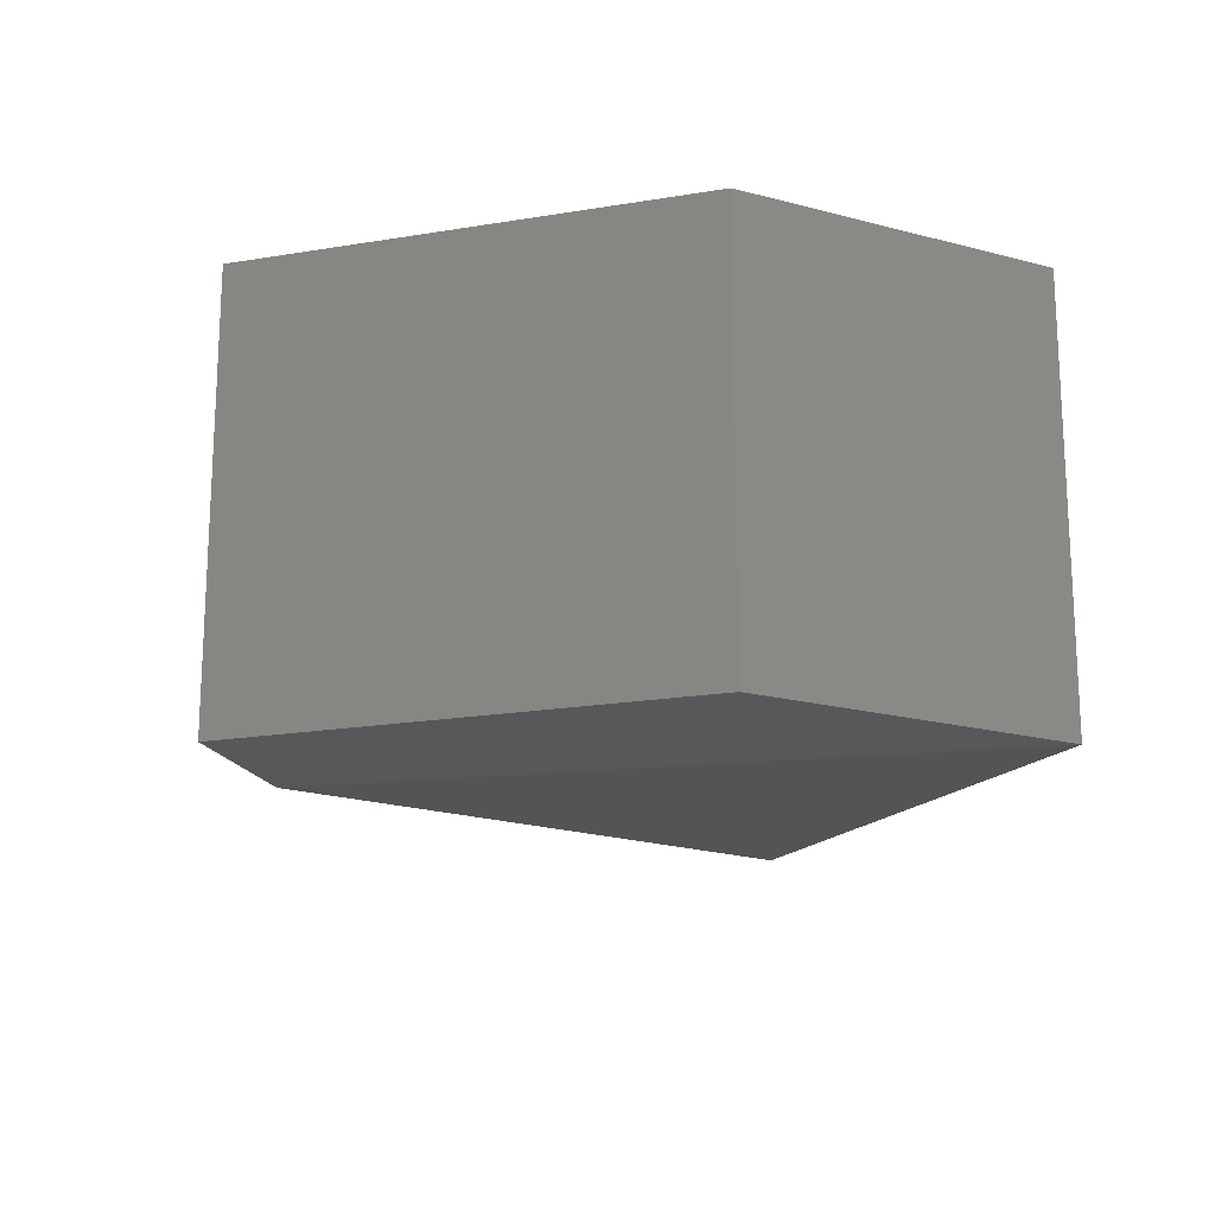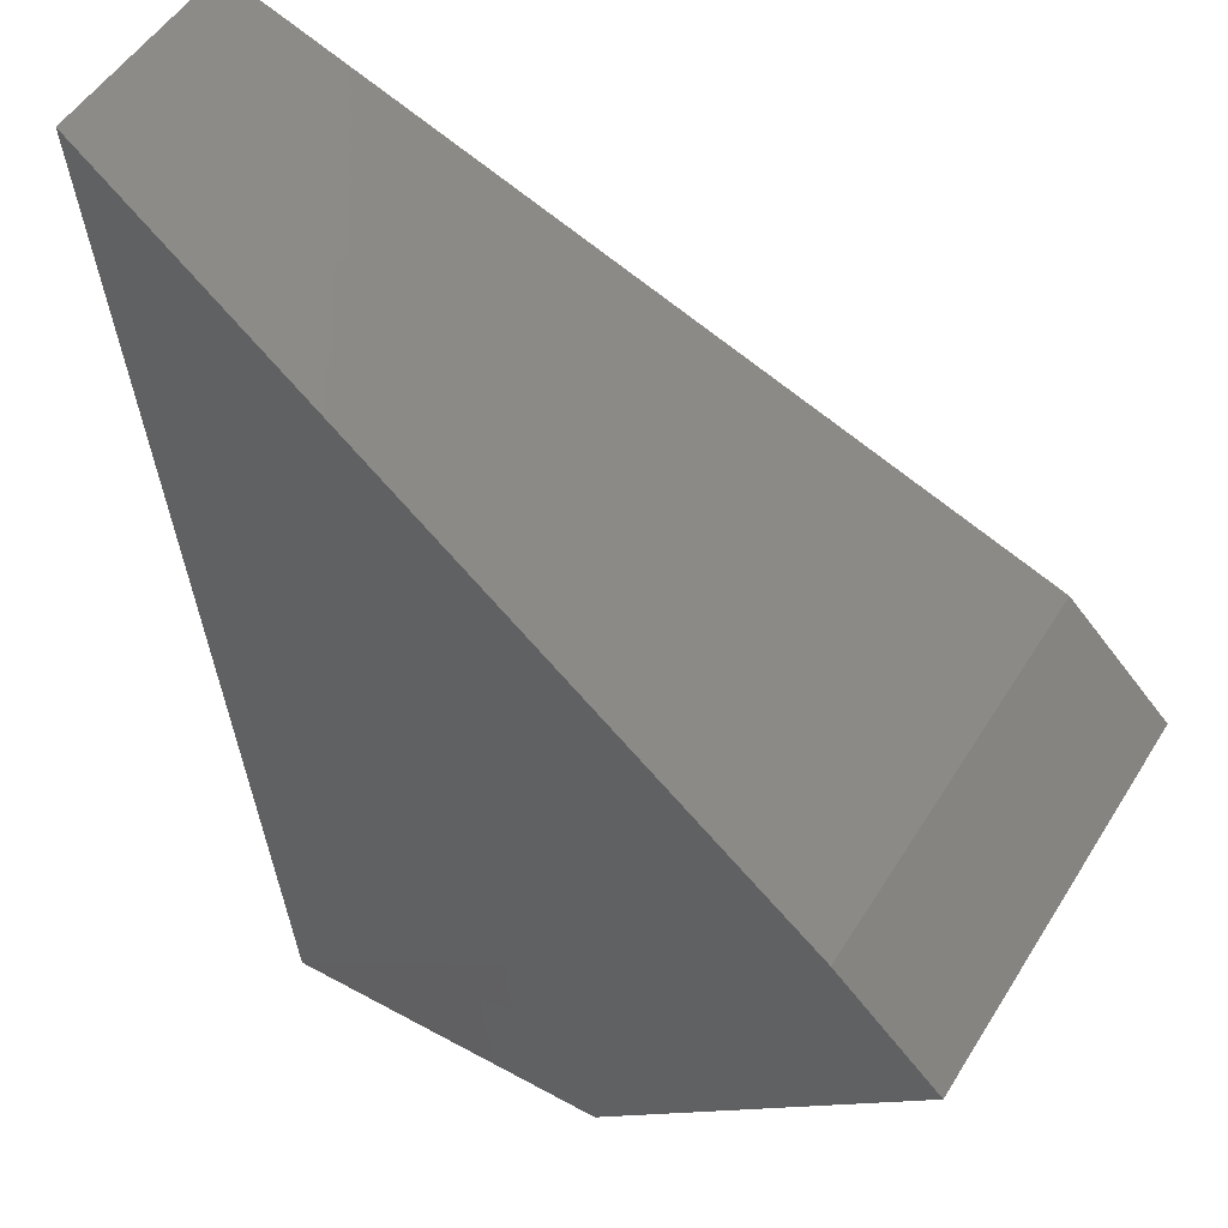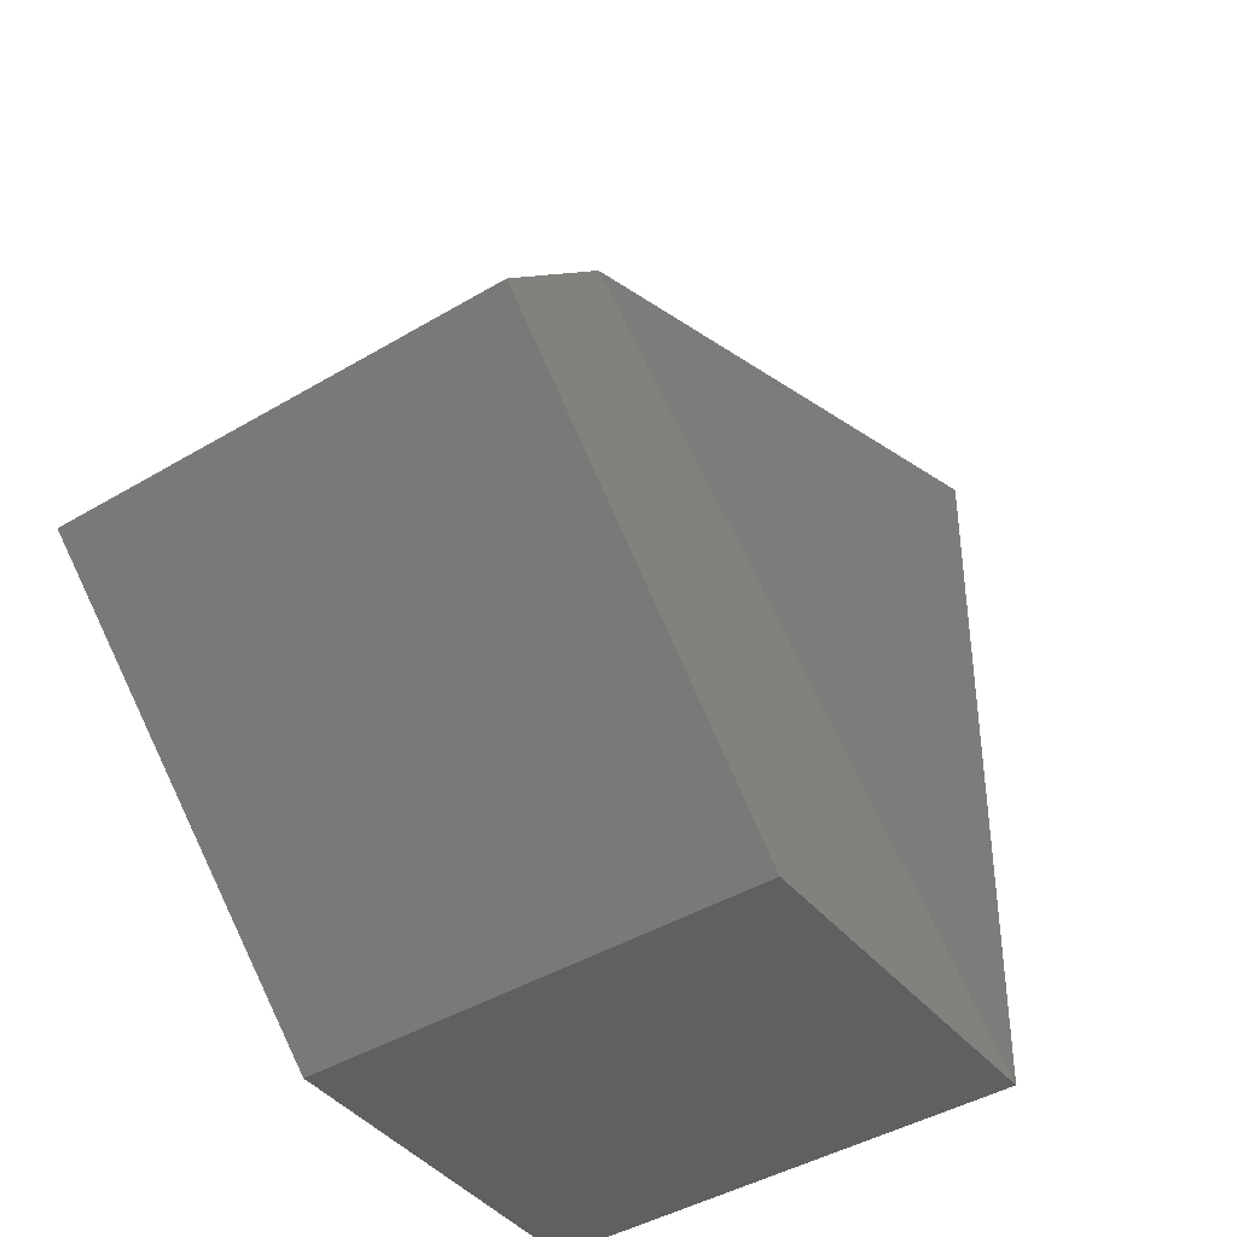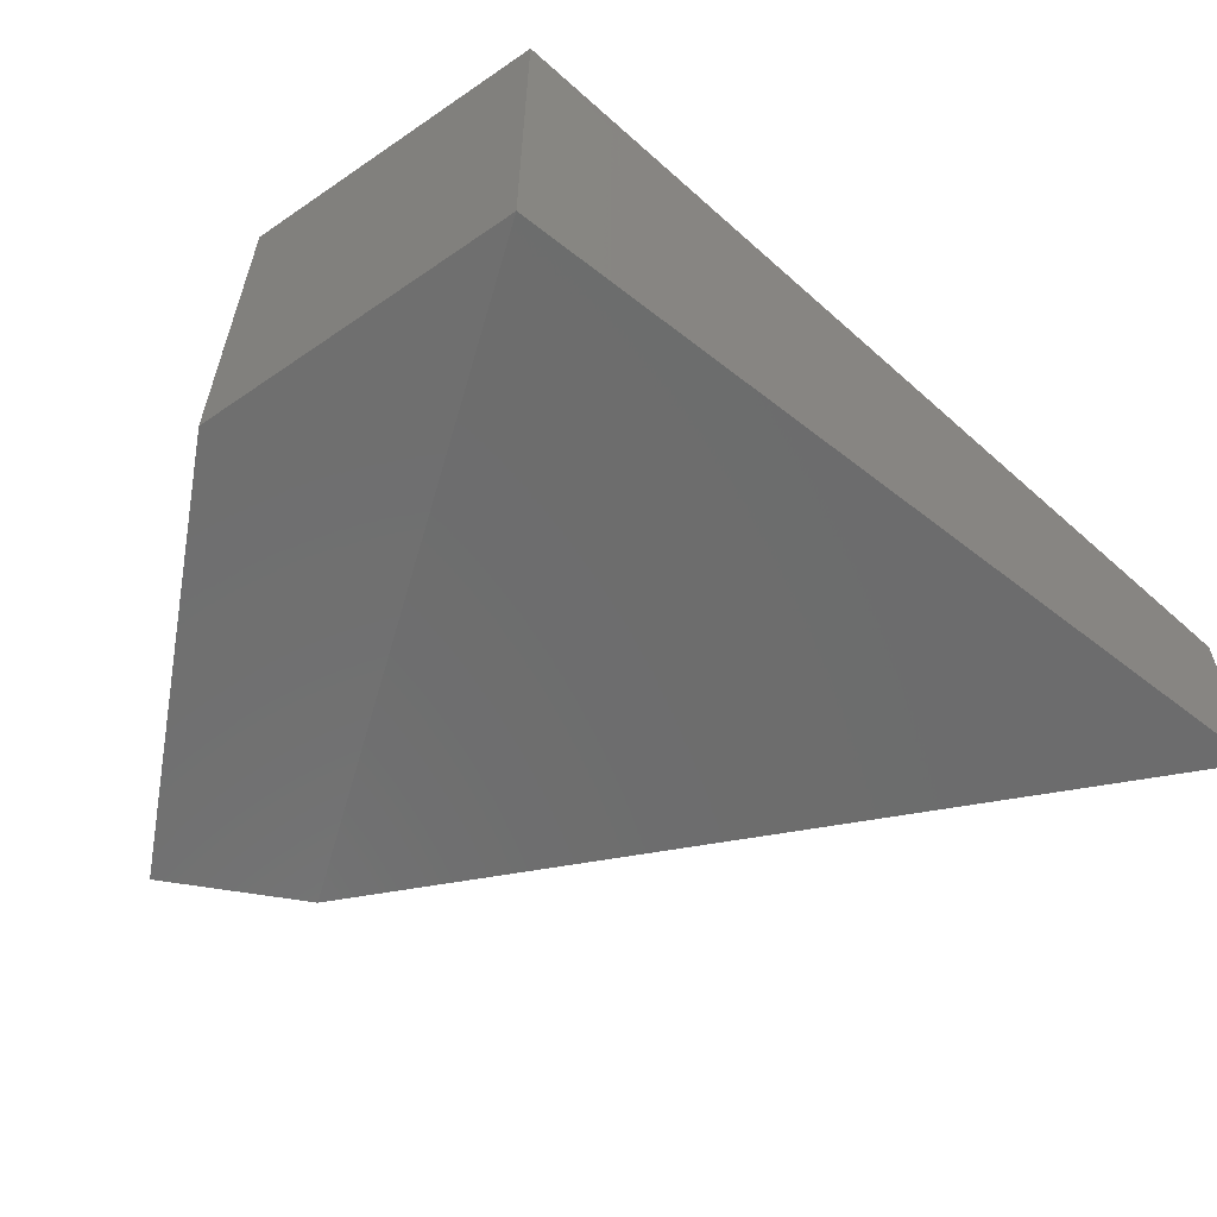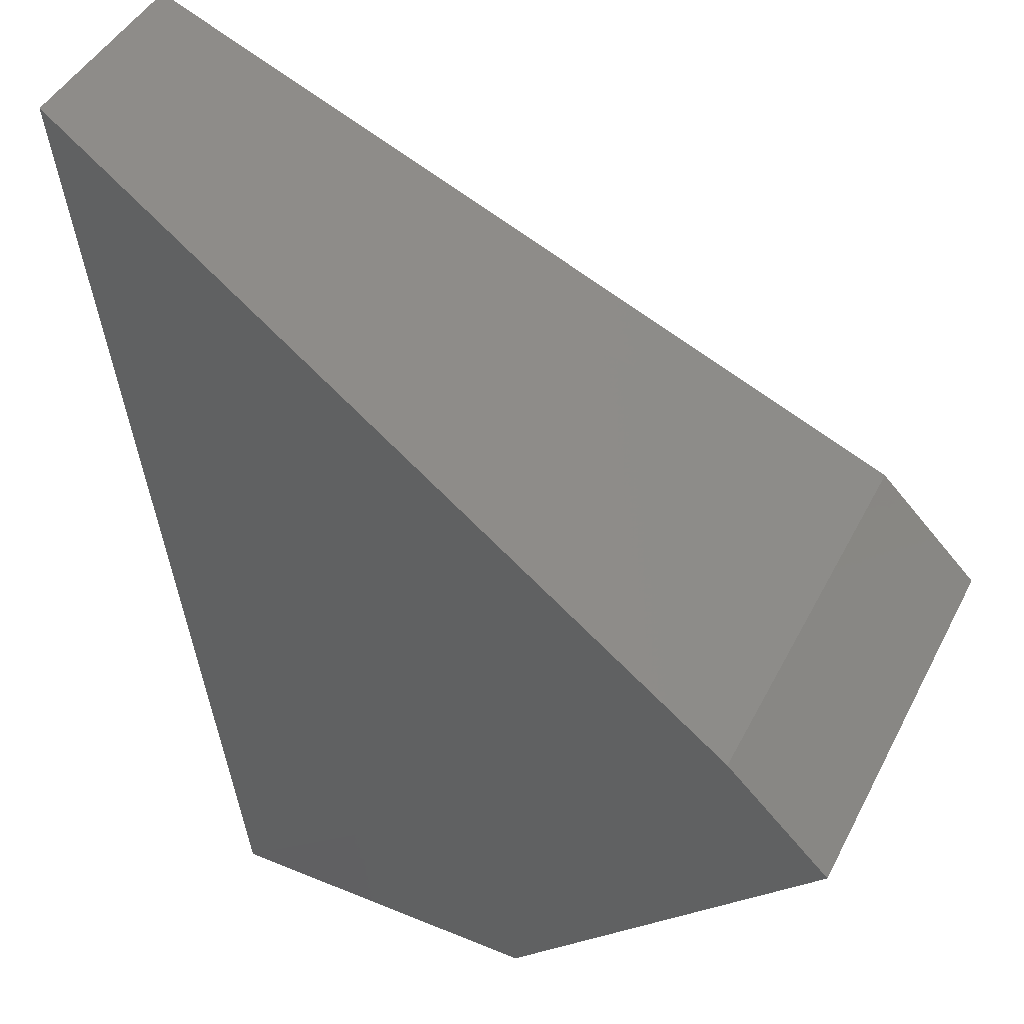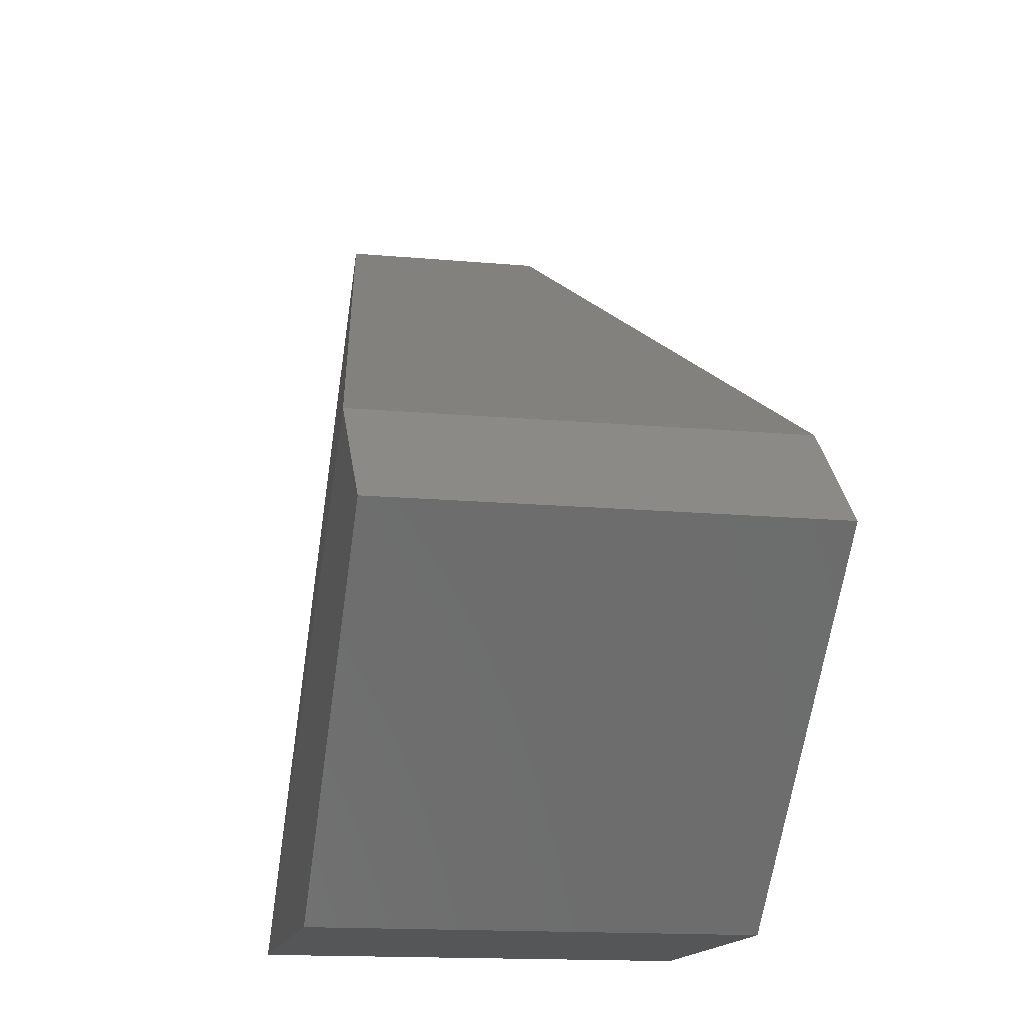
<metadata>
{"format":"stl","ext":"stl","renderer":"f3d","projection":"perspective","resolution":1024,"background":"white","views":[{"elev":-18.8,"azim":152.8,"up":"+Y"},{"elev":51.0,"azim":30.8,"up":"+Z"},{"elev":-41.9,"azim":125.9,"up":"+Z"},{"elev":-61.1,"azim":-144.8,"up":"+Y"},{"elev":44.2,"azim":25.7,"up":"+Z"},{"elev":-14.7,"azim":78.7,"up":"+Z"}]}
</metadata>
<code>
# stl→obj: 8 verts, 16 faces
v 38.66 3.713 3.726
v 38.66 3.711 3.726
v 38.66 3.714 3.722
v 38.66 3.71 3.722
v 38.66 3.714 3.721
v 38.66 3.71 3.721
v 38.66 3.714 3.718
v 38.66 3.71 3.718
f 1 2 3
f 2 3 4
f 3 4 5
f 4 5 6
f 1 7 3
f 7 3 7
f 3 7 5
f 8 6 8
f 6 8 4
f 8 4 2
f 8 2 7
f 2 7 1
f 6 8 5
f 8 5 7
f 8 8 7
f 8 7 7

</code>
